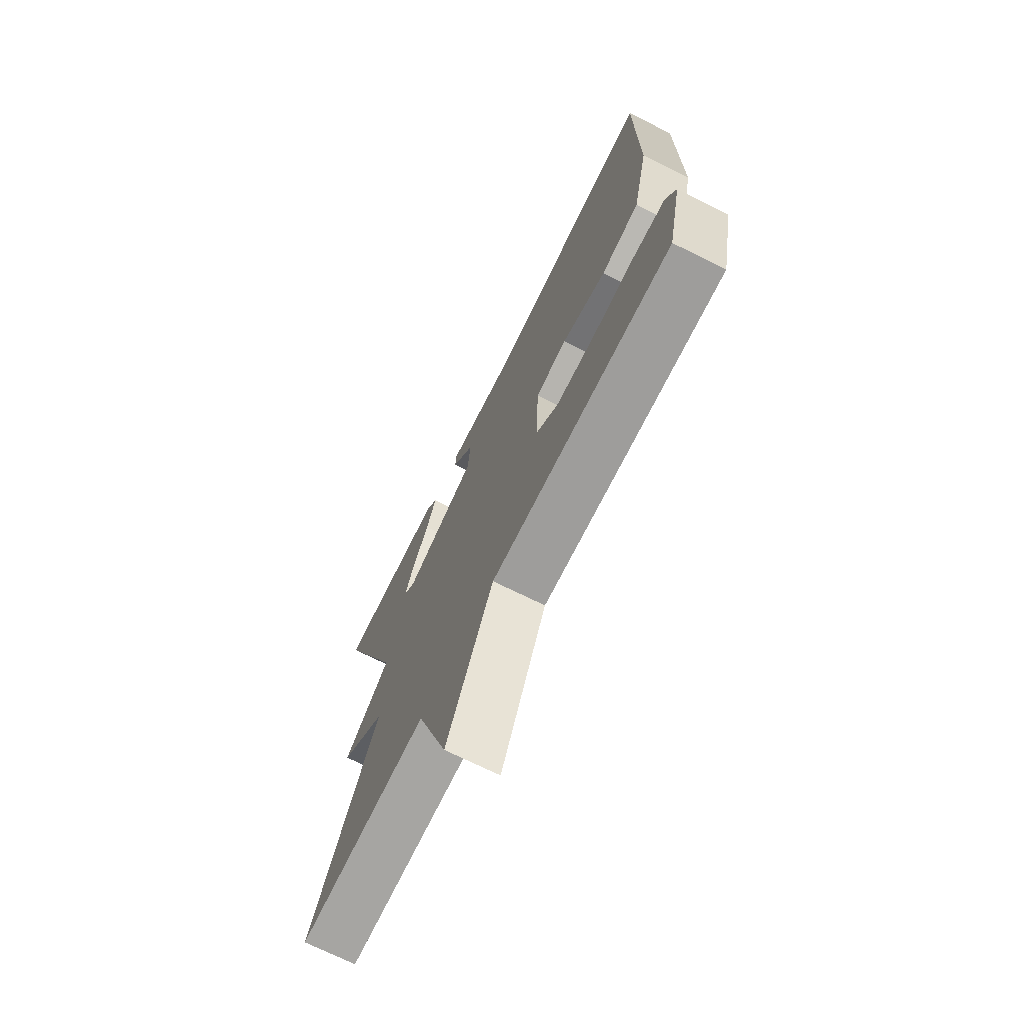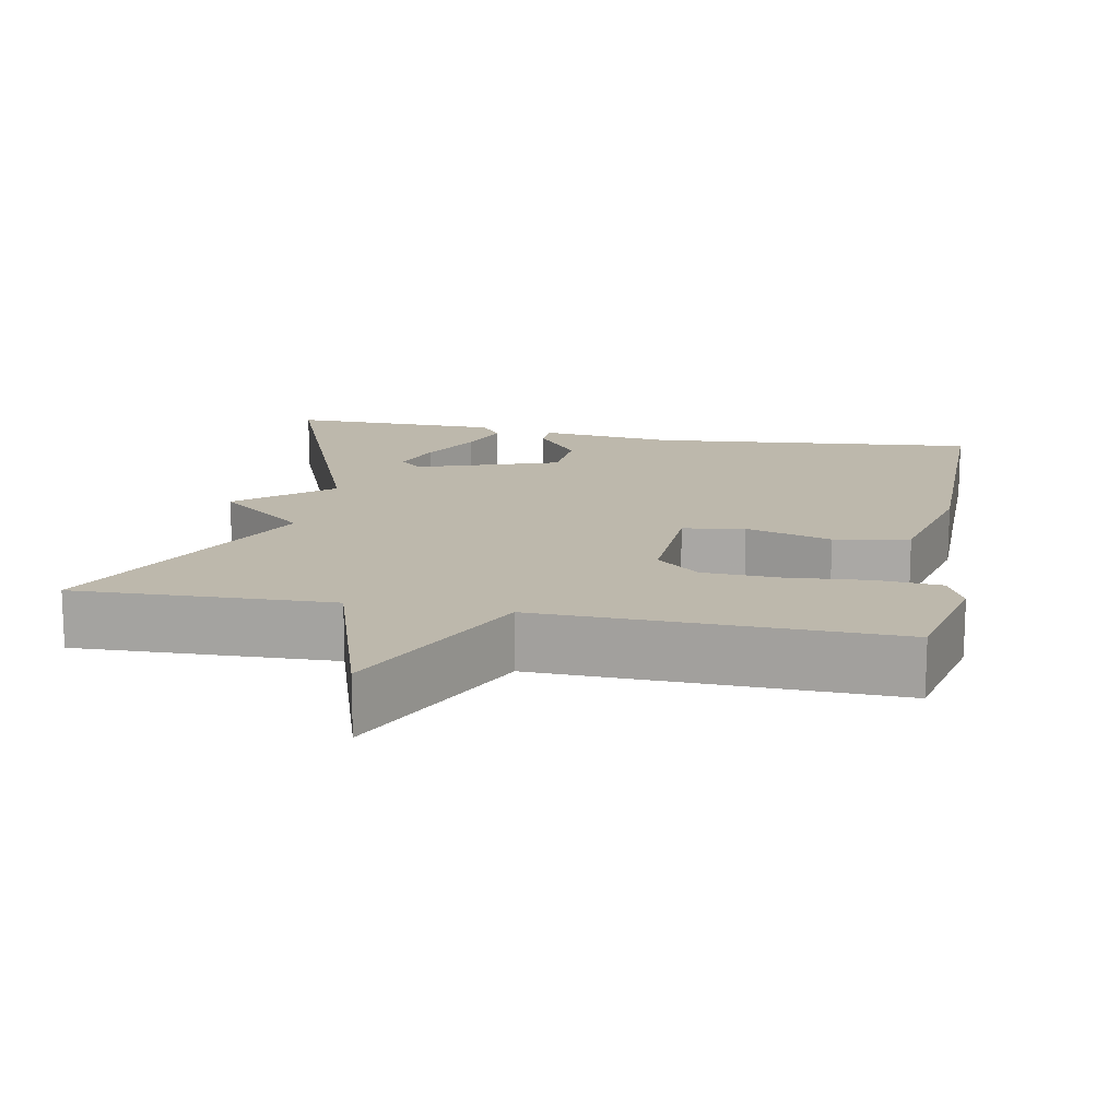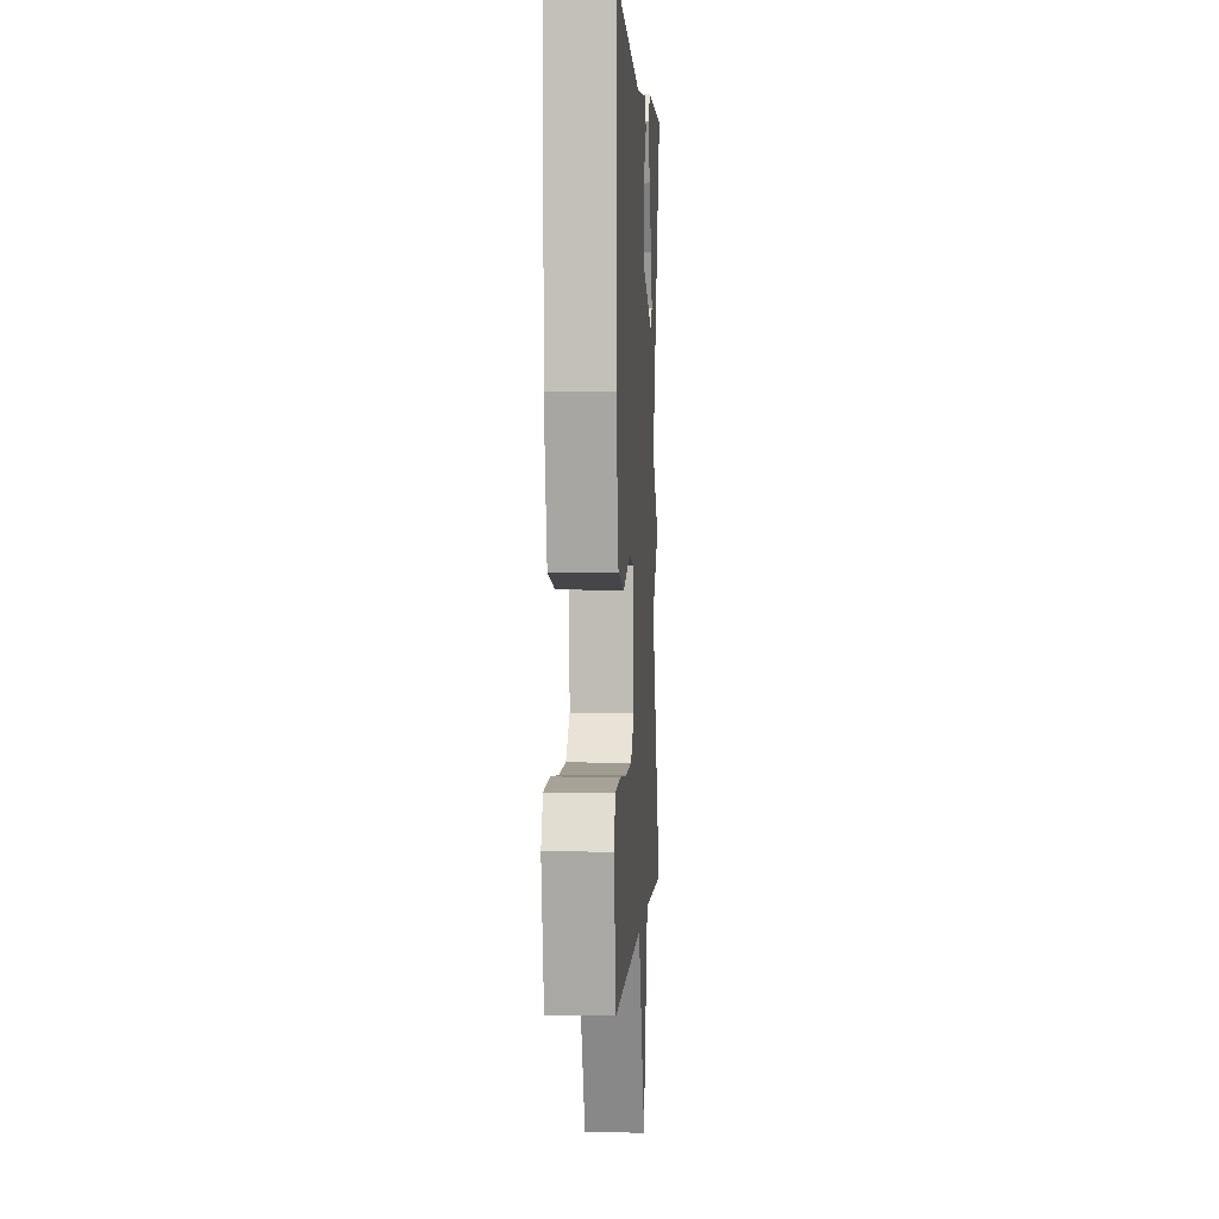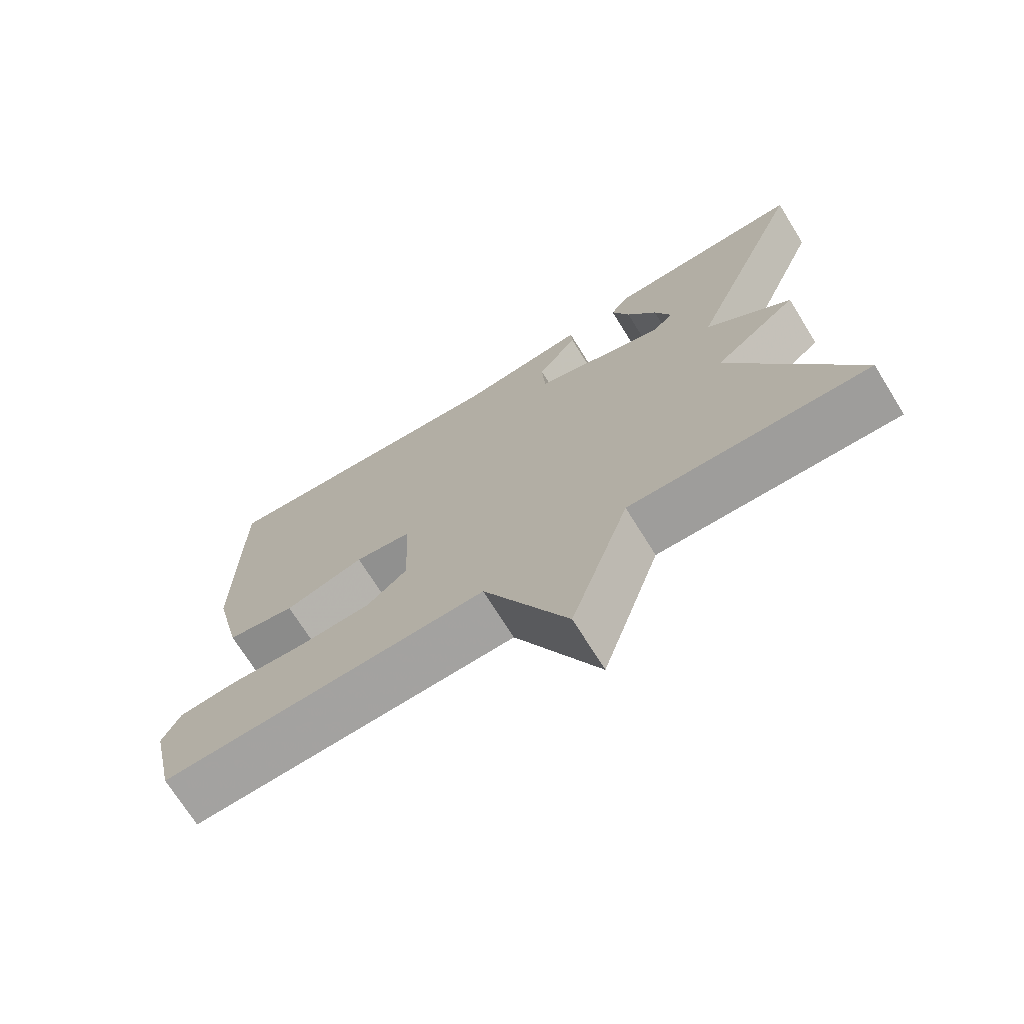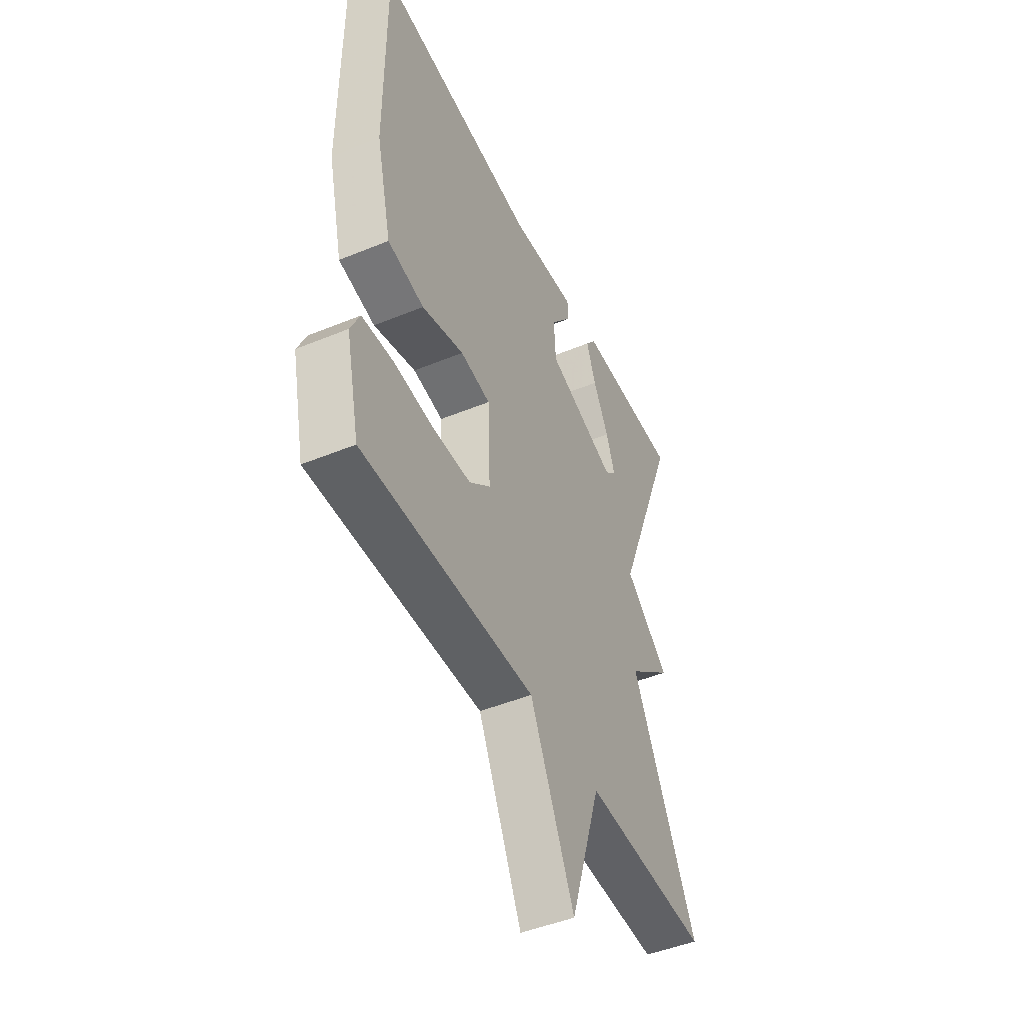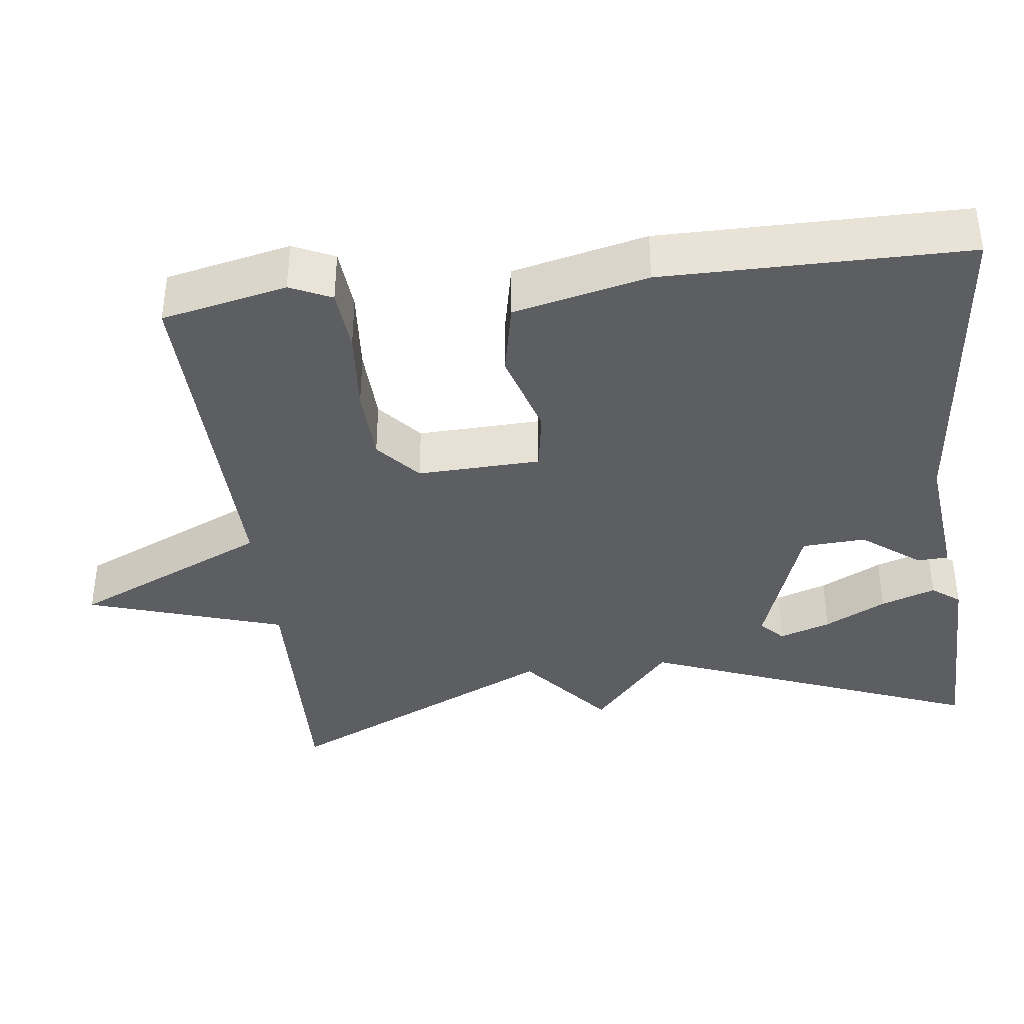
<metadata>
{"format":"obj","ext":"obj","renderer":"f3d","projection":"perspective","resolution":1024,"background":"white","views":[{"elev":-71.8,"azim":-116.4,"up":"+Z"},{"elev":14.9,"azim":-169.0,"up":"+Y"},{"elev":2.1,"azim":-86.6,"up":"+Z"},{"elev":-71.8,"azim":31.9,"up":"+Z"},{"elev":-47.1,"azim":-65.0,"up":"+Z"},{"elev":-37.9,"azim":-83.1,"up":"+Y"}]}
</metadata>
<code>
v -0.5 0.07 0.5
v -0.066 0.07 0.457
v 0.114 0.07 0.477
v 0.116 0.07 0.436
v 0.058 0.07 0.36
v 0.063 0.07 0.277
v 0.251 0.07 0.212
v 0.281 0.07 0.241
v 0.258 0.07 0.308
v 0.216 0.07 0.388
v 0.191 0.07 0.459
v 0.219 0.07 0.496
v 0.5 0.07 0.5
v 0.328 0.07 0.061
v 0.447 0.07 -0.041
v 0.328 0.07 -0.139
v 0.5 0.07 -0.5
v 0.163 0.07 -0.489
v 0.081 0.07 -0.747
v -0.037 0.07 -0.489
v -0.5 0.07 -0.5
v -0.536 0.07 -0.336
v -0.511 0.07 -0.282
v -0.427 0.07 -0.275
v -0.318 0.07 -0.284
v -0.218 0.07 -0.28
v -0.161 0.07 -0.231
v -0.167 0.07 -0.07
v -0.248 0.07 -0.057
v -0.361 0.07 -0.091
v -0.459 0.07 -0.071
v -0.5 0.07 0.104
v -0.5 0 0.5
v -0.066 0 0.457
v 0.114 0 0.477
v 0.116 0 0.436
v 0.058 0 0.36
v 0.063 0 0.277
v 0.251 0 0.212
v 0.281 0 0.241
v 0.258 0 0.308
v 0.216 0 0.388
v 0.191 0 0.459
v 0.219 0 0.496
v 0.5 0 0.5
v 0.328 0 0.061
v 0.447 0 -0.041
v 0.328 0 -0.139
v 0.5 0 -0.5
v 0.163 0 -0.489
v 0.081 0 -0.747
v -0.037 0 -0.489
v -0.5 0 -0.5
v -0.536 0 -0.336
v -0.511 0 -0.282
v -0.427 0 -0.275
v -0.318 0 -0.284
v -0.218 0 -0.28
v -0.161 0 -0.231
v -0.167 0 -0.07
v -0.248 0 -0.057
v -0.361 0 -0.091
v -0.459 0 -0.071
v -0.5 0 0.104
f 32 1 2
f 31 32 2
f 30 31 2
f 29 30 2
f 28 29 2 3
f 23 24 25
f 22 23 25
f 21 22 25
f 20 21 25
f 20 25 26
f 18 19 20
f 18 20 26 27
f 18 27 28
f 17 18 28
f 16 17 28
f 12 13 14
f 9 10 11 12
f 8 9 12
f 8 12 14
f 7 8 14
f 6 7 14
f 3 4 5
f 28 3 5
f 28 5 6
f 15 16 28
f 14 15 28
f 6 14 28
f 34 33 64
f 34 64 63
f 34 63 62
f 34 62 61
f 35 34 61 60
f 57 56 55
f 57 55 54
f 57 54 53
f 57 53 52
f 58 57 52
f 52 51 50
f 59 58 52 50
f 60 59 50
f 60 50 49
f 60 49 48
f 46 45 44
f 44 43 42 41
f 44 41 40
f 46 44 40
f 46 40 39
f 46 39 38
f 37 36 35
f 37 35 60
f 38 37 60
f 60 48 47
f 60 47 46
f 60 46 38
f 1 33 34 2
f 2 34 35 3
f 3 35 36 4
f 4 36 37 5
f 5 37 38 6
f 6 38 39 7
f 7 39 40 8
f 8 40 41 9
f 9 41 42 10
f 10 42 43 11
f 11 43 44 12
f 12 44 45 13
f 13 45 46 14
f 14 46 47 15
f 15 47 48 16
f 16 48 49 17
f 17 49 50 18
f 18 50 51 19
f 19 51 52 20
f 20 52 53 21
f 21 53 54 22
f 22 54 55 23
f 23 55 56 24
f 24 56 57 25
f 25 57 58 26
f 26 58 59 27
f 27 59 60 28
f 28 60 61 29
f 29 61 62 30
f 30 62 63 31
f 31 63 64 32
f 32 64 33 1

</code>
